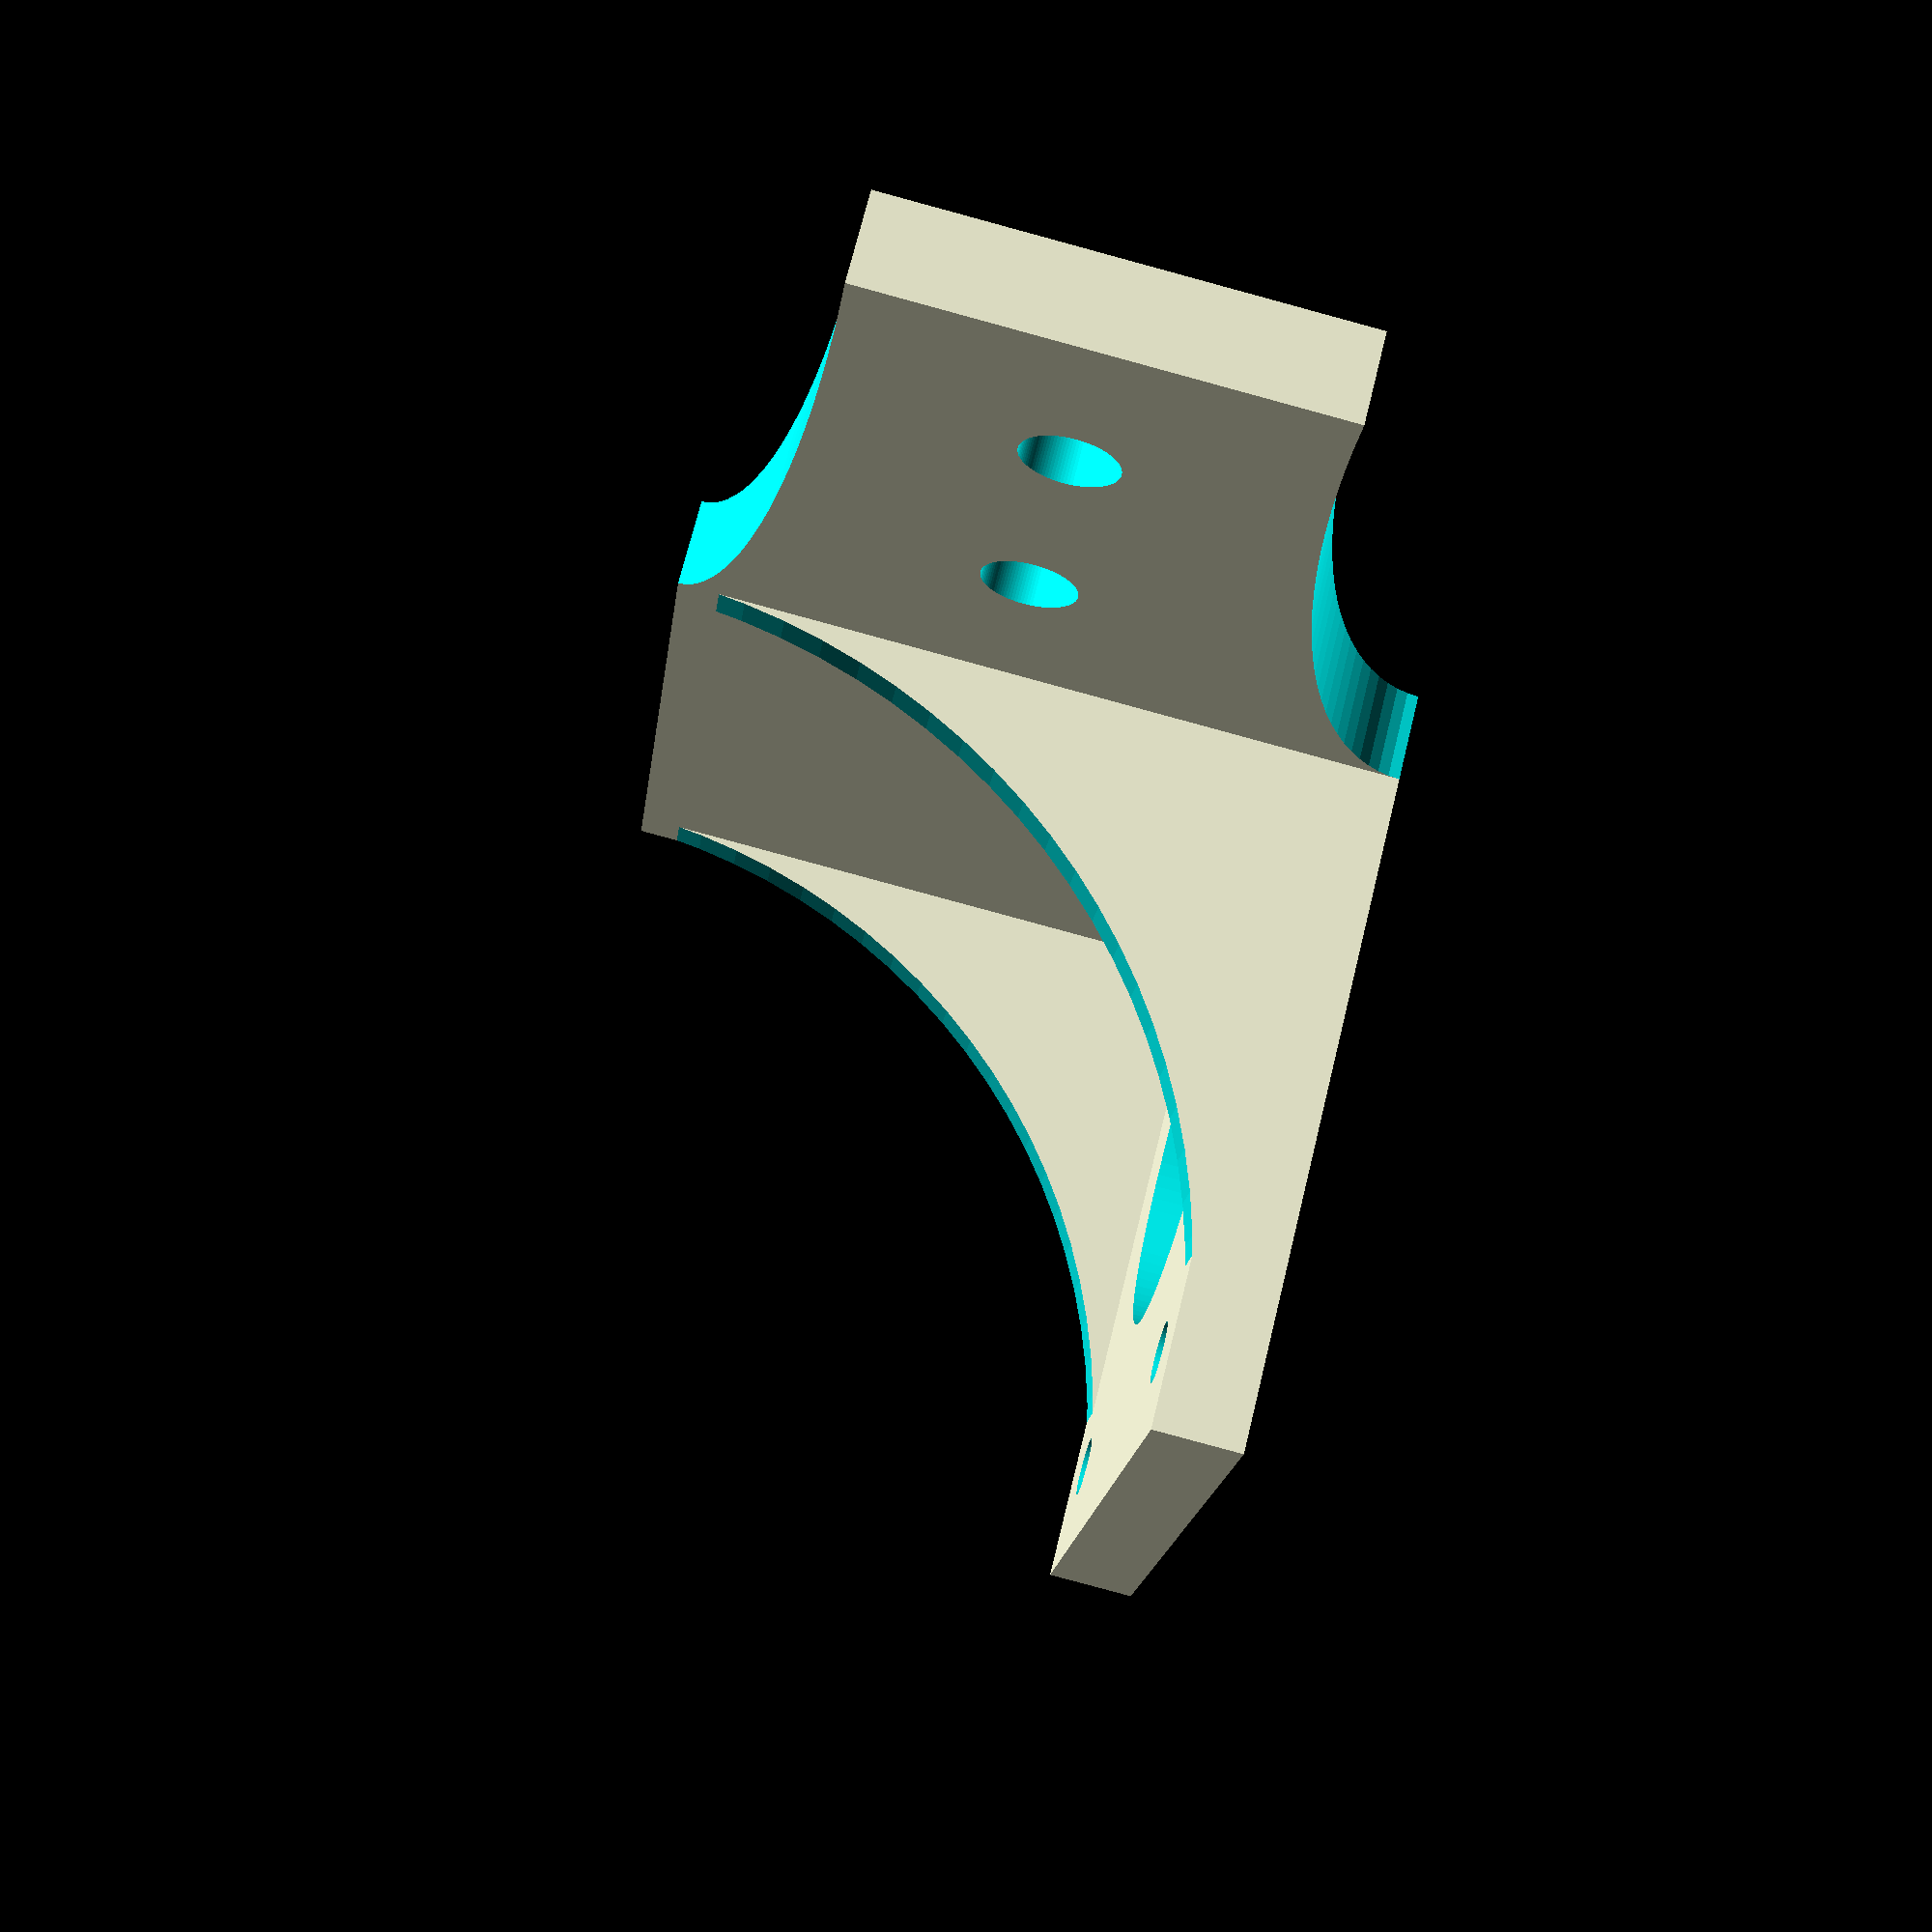
<openscad>

/* Based on original design http://www.thingiverse.com/thing:94483

*/

$fn = 100;

thick = 8;
motor_mount_bolt_r  =  2.75;
motor_boss_cutout_r = 19.55;
frame_mount_bolt_r  =  4.2;

is_rh_mount = true;

mirror_y = is_rh_mount ? 1 : 0;


mirror([0,mirror_y,0]) rotate([0,-90,0])

difference() {
union(){

	translate([0,0,5])
	difference(){
		translate([0,0,0]) cube([thick,65,65]);
		
		translate([-1,8.95,8.95]) rotate([0,90,0]) cylinder(r = motor_mount_bolt_r,h = thick+ 2);
		translate([-1,56.05,8.95]) rotate([0,90,0]) cylinder(r = motor_mount_bolt_r,h = thick+ 2);
		translate([-1,8.95,56.05]) rotate([0,90,0]) cylinder(r = motor_mount_bolt_r,h = thick+ 2);
		translate([-1,56.05,56.05]) rotate([0,90,0]) cylinder(r = motor_mount_bolt_r,h = thick+ 2);
	}

	difference(){
		translate([0,0,0]) cube([65,130,thick]);
		translate([20.0 + 16.0, 65.0 + (65.0 - 25.4) / 2.0,-1]) cylinder(r = frame_mount_bolt_r, h = thick+2);
		translate([20.0 + 16.0, 65.0 + (65.0 - 25.4) / 2.0 + 25.4 ,-1]) cylinder(r = frame_mount_bolt_r, h = thick+2);
		translate([65.0, 130.0, -1]) scale([1.0, 65.0 / 9.0, 1.0]) cylinder(r = 9.0, h = thick + 2);
		translate([0.0, 130.0, -1]) scale([1.0, 65.0 / 16.0, 1.0]) cylinder(r = 16.0, h = thick + 2);
		//translate([32.5,32.5, -1]) cylinder(r = motor_boss_cutout_r, h = thick + 2);
	}

	translate([0,0,0])
	difference(){
		translate([0,0,0]) cube([65,thick/2,55]);
		translate([66.5,thick-1,67.75]) rotate([90,0,0]) cylinder(r=60,h=thick);
	}

	translate([0,65-thick/2,0])
	difference(){
		translate([0,0,0]) cube([65,thick/2,55]);
		translate([66.5,thick-1,67.75]) rotate([90,0,0]) cylinder(r=60,h=thick);
	}
}
	hull() {
			translate([-1,32.5,32.5]) rotate([0,90,0]) cylinder(r = motor_boss_cutout_r, h = thick + 2);
			translate([0.0, 32.5 / 2.0, -1.0]) cube([thick, 32.5, 32.5]);
	}
}

</openscad>
<views>
elev=83.2 azim=334.6 roll=74.8 proj=p view=wireframe
</views>
